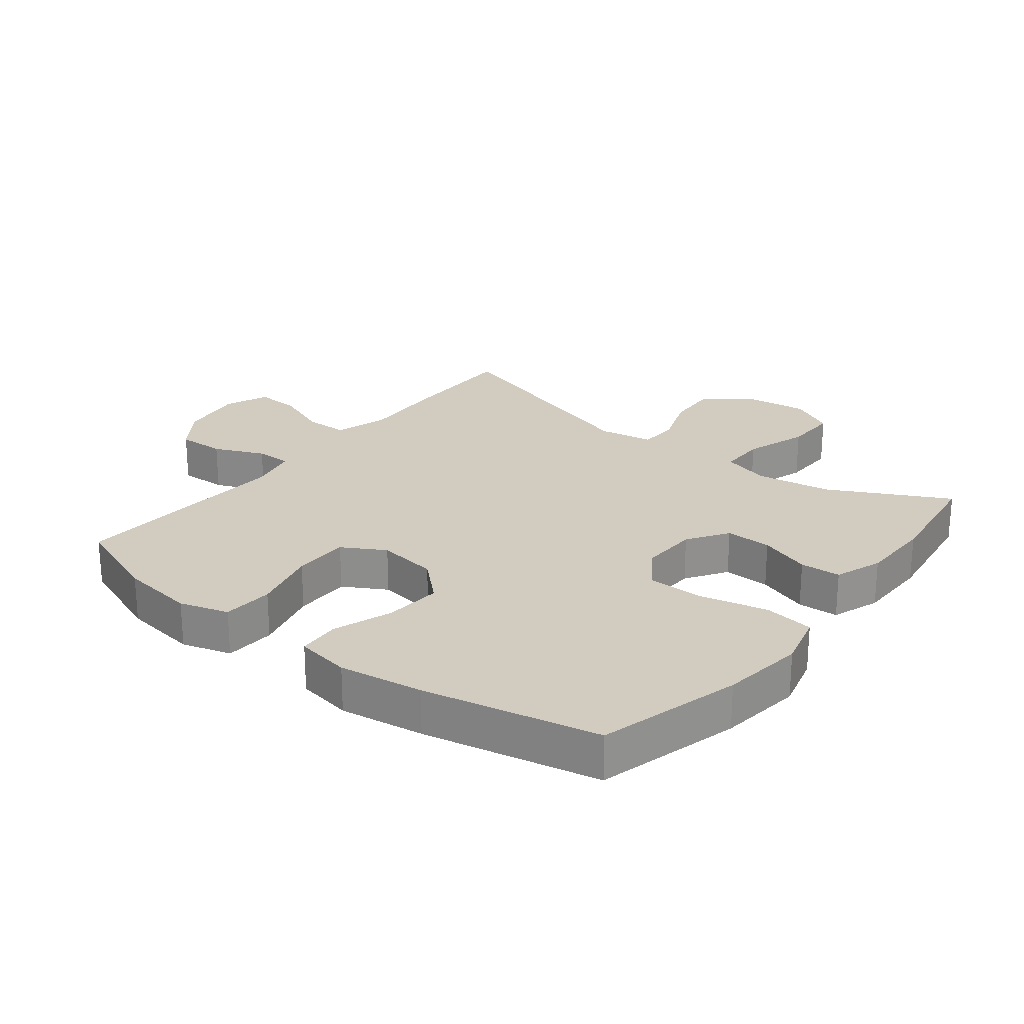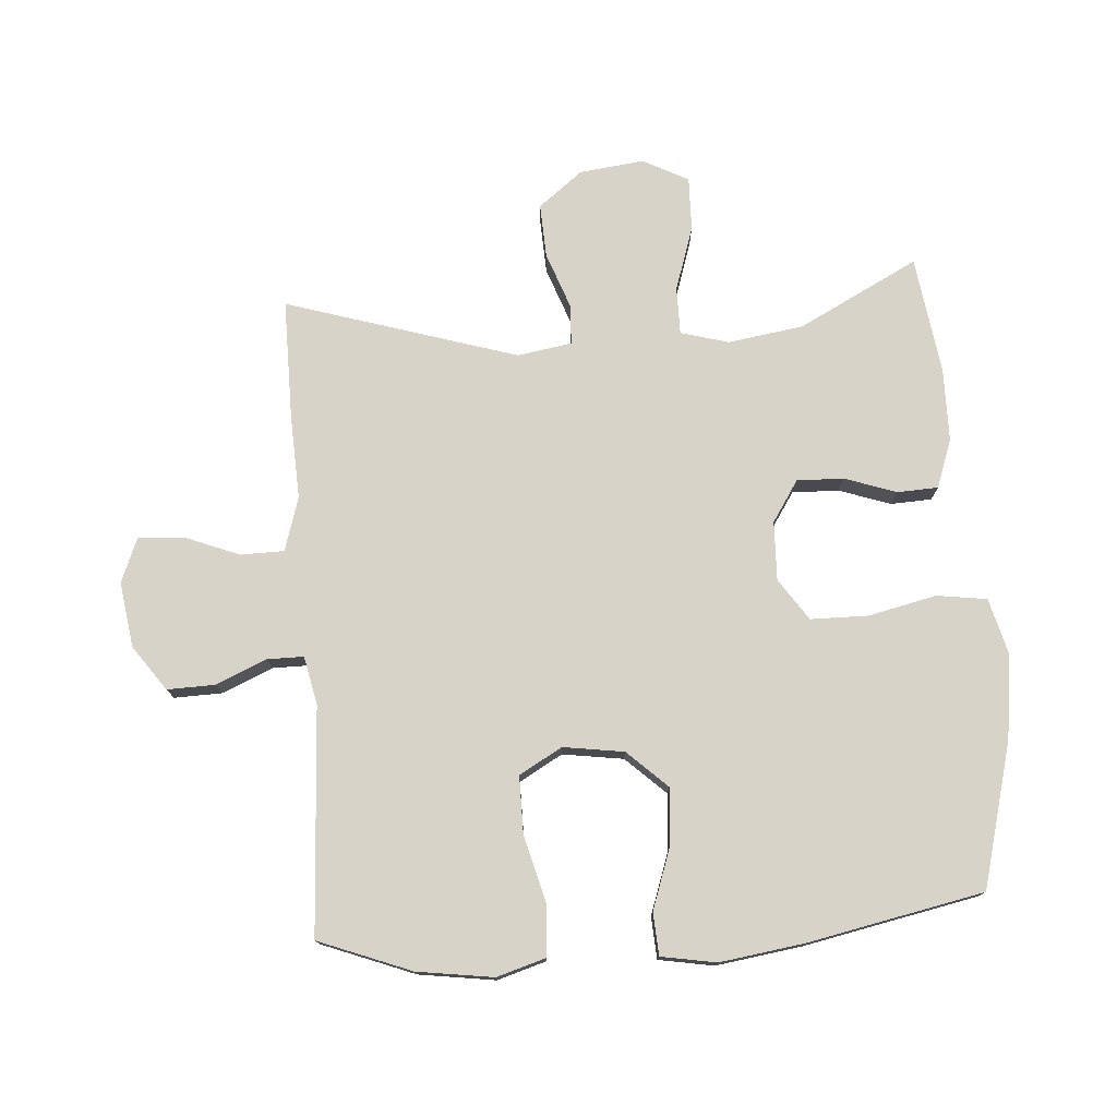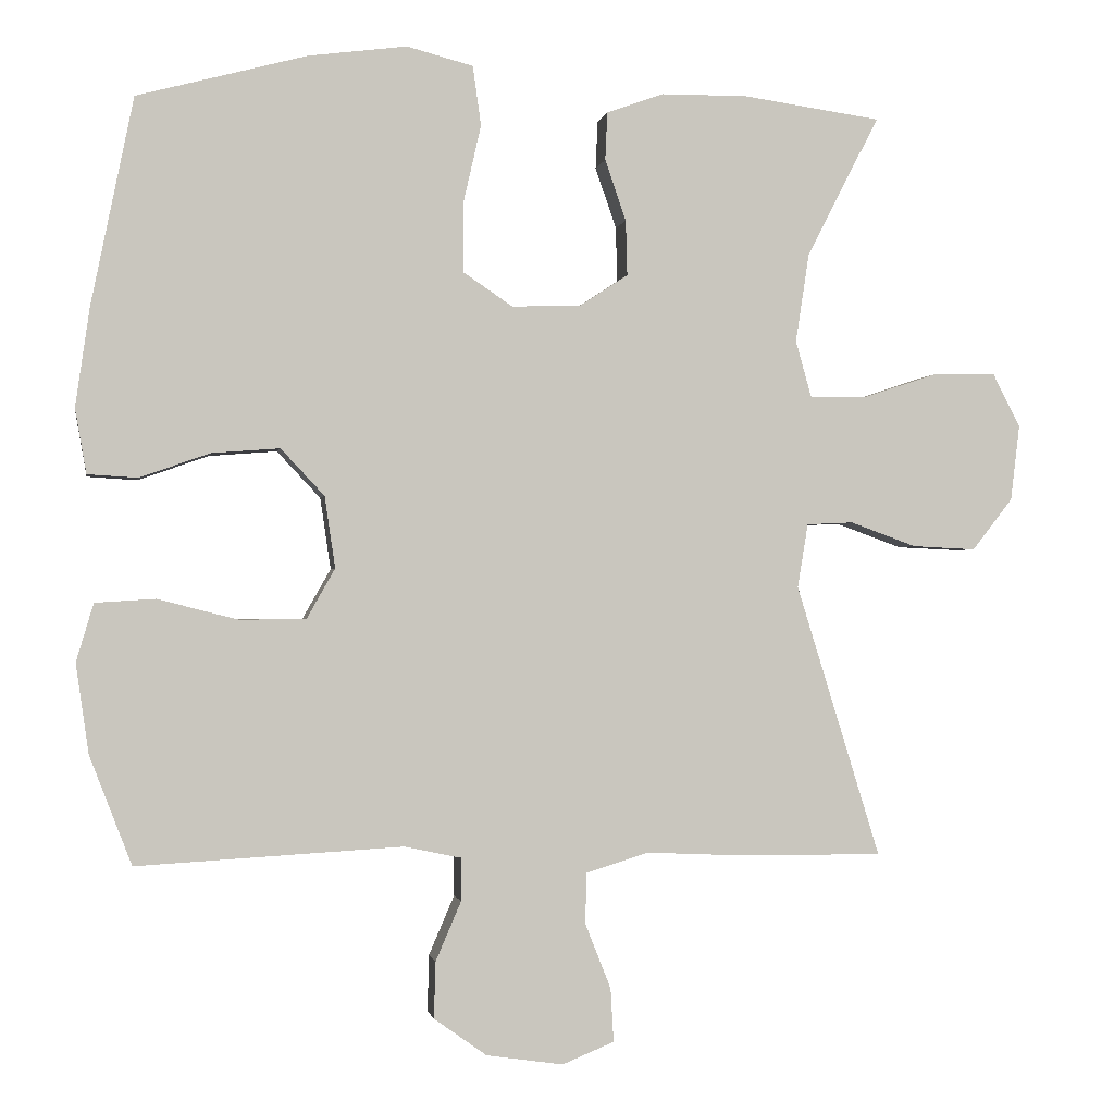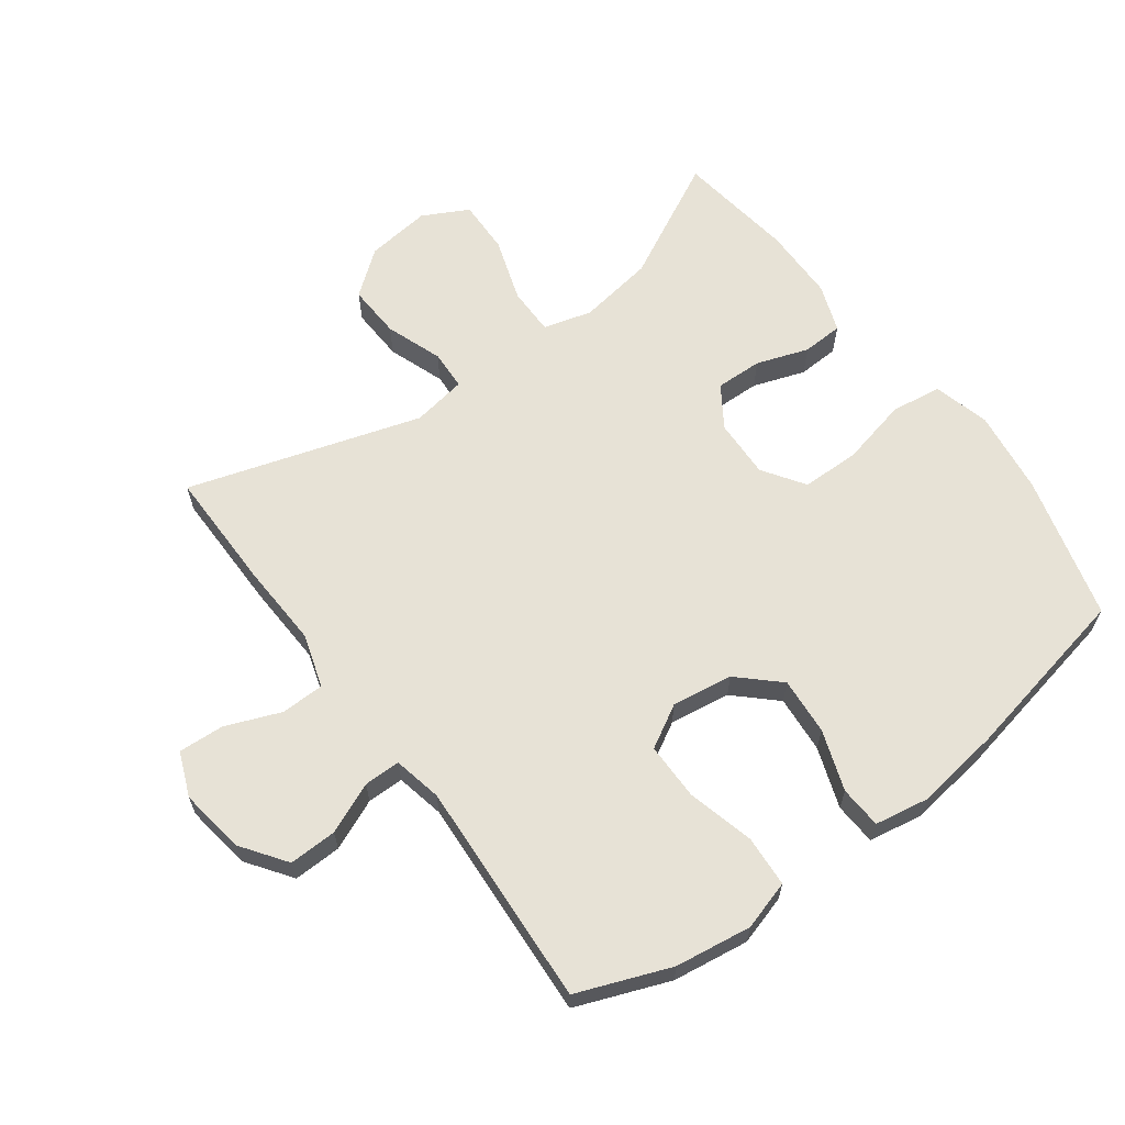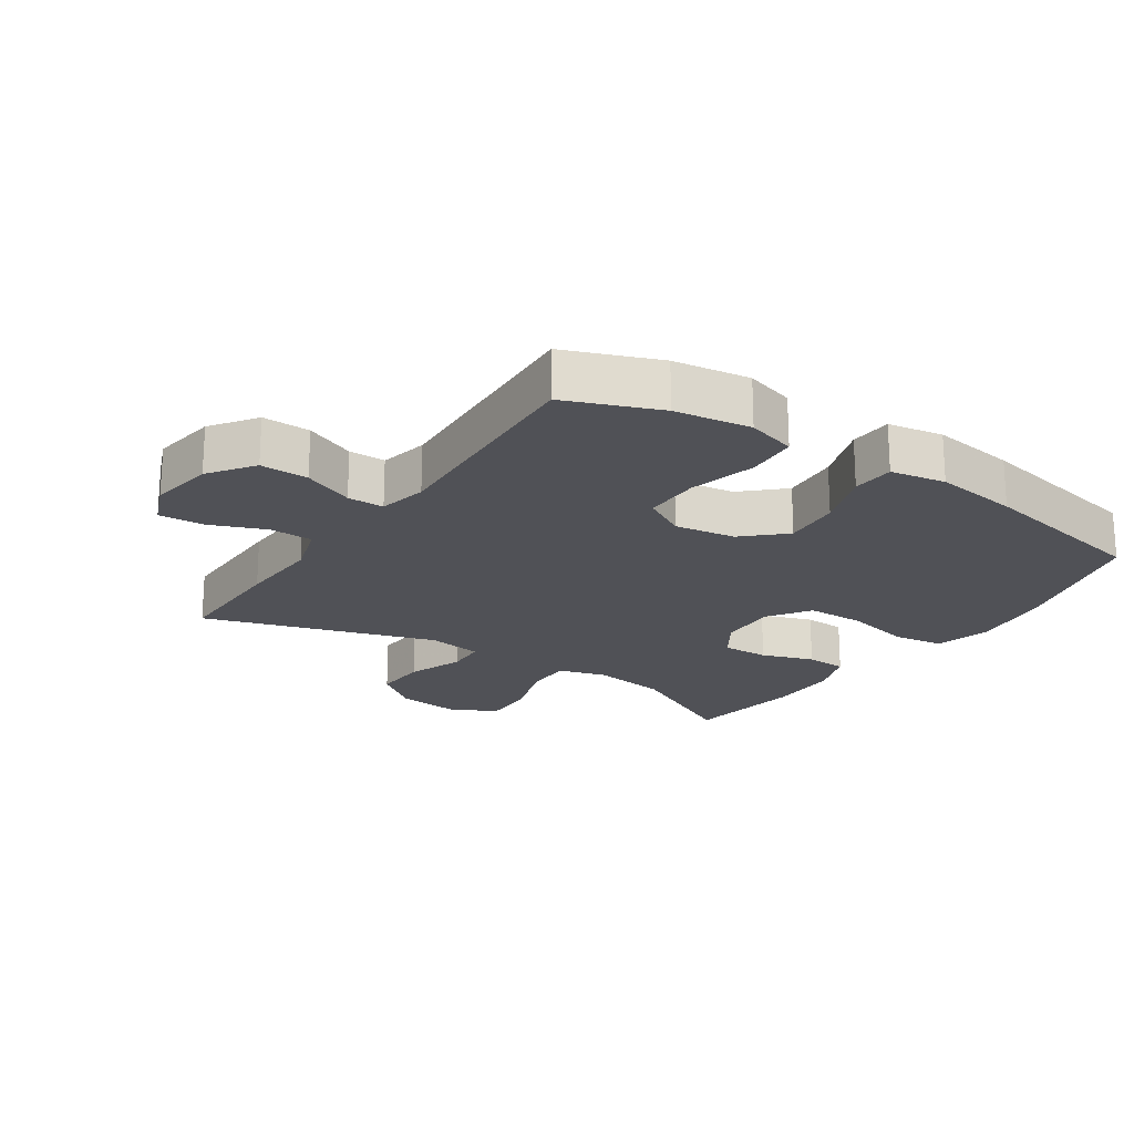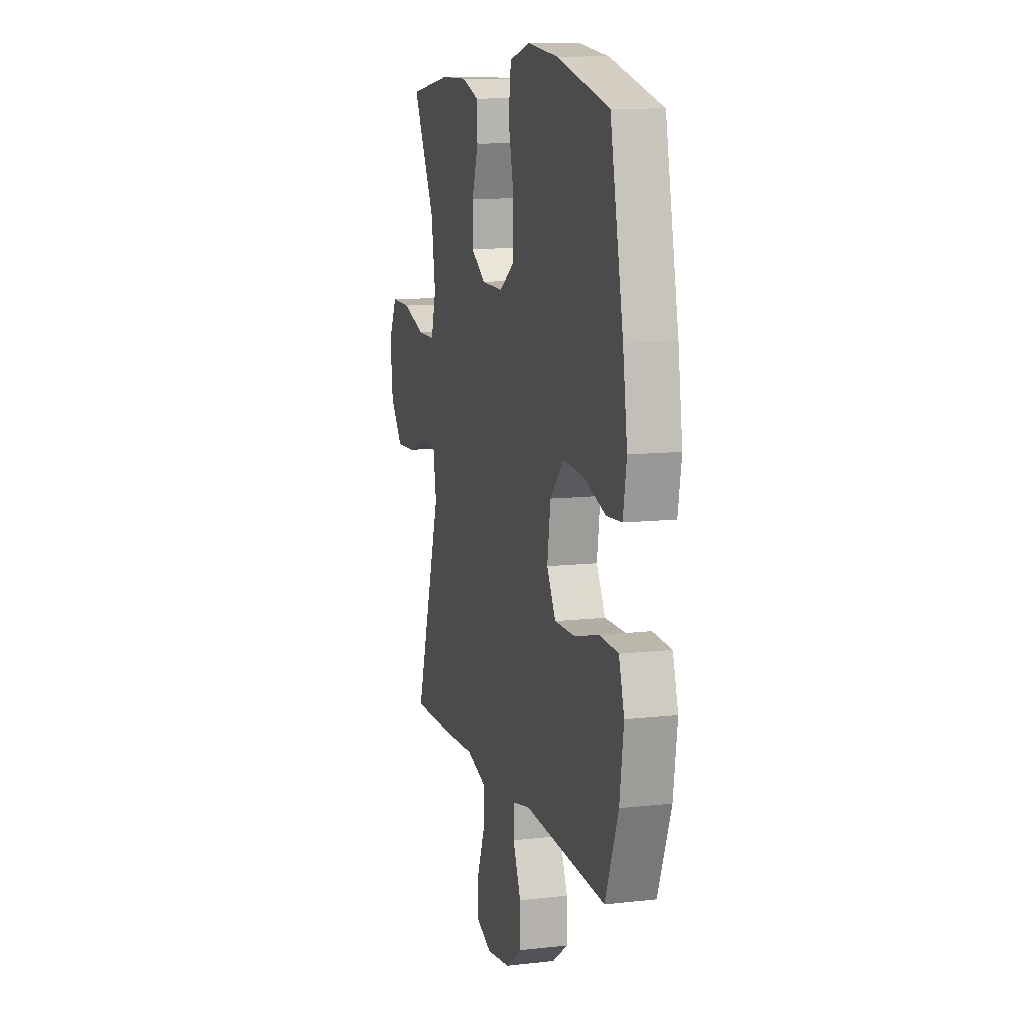
<metadata>
{"format":"obj","ext":"obj","renderer":"f3d","projection":"perspective","resolution":1024,"background":"white","views":[{"elev":24.1,"azim":-52.0,"up":"+Y"},{"elev":76.2,"azim":-94.1,"up":"+Y"},{"elev":-1.0,"azim":-9.8,"up":"+Z"},{"elev":63.6,"azim":-126.4,"up":"+Y"},{"elev":-20.5,"azim":-123.9,"up":"+Y"},{"elev":10.9,"azim":-105.6,"up":"+Z"}]}
</metadata>
<code>
v 0.5 0.07 -0.5
v 0.311 0.07 -0.499
v 0.181 0.07 -0.493
v 0.097 0.07 -0.519
v 0.096 0.07 -0.587
v 0.13 0.07 -0.673
v 0.134 0.07 -0.744
v 0.065 0.07 -0.772
v -0.037 0.07 -0.757
v -0.107 0.07 -0.707
v -0.105 0.07 -0.632
v -0.071 0.07 -0.553
v -0.071 0.07 -0.496
v -0.147 0.07 -0.48
v -0.5 0.07 -0.5
v -0.556 0.07 -0.355
v -0.573 0.07 -0.236
v -0.55 0.07 -0.159
v -0.47 0.07 -0.154
v -0.365 0.07 -0.181
v -0.276 0.07 -0.181
v -0.238 0.07 -0.114
v -0.252 0.07 -0.019
v -0.31 0.07 0.043
v -0.4 0.07 0.036
v -0.494 0.07 0.003
v -0.56 0.07 0.007
v -0.575 0.07 0.093
v -0.556 0.07 0.225
v -0.5 0.07 0.5
v -0.275 0.07 0.56
v -0.144 0.07 0.577
v -0.056 0.07 0.554
v -0.045 0.07 0.475
v -0.069 0.07 0.37
v -0.068 0.07 0.279
v -0.003 0.07 0.235
v 0.089 0.07 0.238
v 0.153 0.07 0.28
v 0.151 0.07 0.353
v 0.123 0.07 0.434
v 0.126 0.07 0.498
v 0.201 0.07 0.525
v 0.316 0.07 0.526
v 0.5 0.07 0.5
v 0.404 0.07 0.313
v 0.386 0.07 0.195
v 0.407 0.07 0.12
v 0.481 0.07 0.12
v 0.581 0.07 0.153
v 0.665 0.07 0.155
v 0.702 0.07 0.084
v 0.69 0.07 -0.017
v 0.636 0.07 -0.086
v 0.552 0.07 -0.082
v 0.464 0.07 -0.05
v 0.402 0.07 -0.053
v 0.388 0.07 -0.138
v 0.5 0 -0.5
v 0.311 0 -0.499
v 0.181 0 -0.493
v 0.097 0 -0.519
v 0.096 0 -0.587
v 0.13 0 -0.673
v 0.134 0 -0.744
v 0.065 0 -0.772
v -0.037 0 -0.757
v -0.107 0 -0.707
v -0.105 0 -0.632
v -0.071 0 -0.553
v -0.071 0 -0.496
v -0.147 0 -0.48
v -0.5 0 -0.5
v -0.556 0 -0.355
v -0.573 0 -0.236
v -0.55 0 -0.159
v -0.47 0 -0.154
v -0.365 0 -0.181
v -0.276 0 -0.181
v -0.238 0 -0.114
v -0.252 0 -0.019
v -0.31 0 0.043
v -0.4 0 0.036
v -0.494 0 0.003
v -0.56 0 0.007
v -0.575 0 0.093
v -0.556 0 0.225
v -0.5 0 0.5
v -0.275 0 0.56
v -0.144 0 0.577
v -0.056 0 0.554
v -0.045 0 0.475
v -0.069 0 0.37
v -0.068 0 0.279
v -0.003 0 0.235
v 0.089 0 0.238
v 0.153 0 0.28
v 0.151 0 0.353
v 0.123 0 0.434
v 0.126 0 0.498
v 0.201 0 0.525
v 0.316 0 0.526
v 0.5 0 0.5
v 0.404 0 0.313
v 0.386 0 0.195
v 0.407 0 0.12
v 0.481 0 0.12
v 0.581 0 0.153
v 0.665 0 0.155
v 0.702 0 0.084
v 0.69 0 -0.017
v 0.636 0 -0.086
v 0.552 0 -0.082
v 0.464 0 -0.05
v 0.402 0 -0.053
v 0.388 0 -0.138
f 53 54 55 56
f 53 56 57
f 52 53 57
f 49 50 51 52
f 48 49 52 57
f 47 48 57 58
f 43 44 45 46
f 43 46 47
f 40 41 42 43
f 39 40 43 47
f 38 39 47 58
f 32 33 34 35
f 32 35 36
f 31 32 36
f 30 31 36
f 29 30 36 37
f 25 26 27 28
f 24 25 28 29
f 17 18 19 20
f 17 20 21
f 14 15 16 17
f 13 14 17 21
f 9 10 11 12
f 9 12 13
f 8 9 13
f 5 6 7 8
f 4 5 8 13
f 3 4 13 21
f 37 38 58 1
f 24 29 37 1
f 2 3 21 22
f 2 22 23
f 1 2 23 24
f 114 113 112 111
f 115 114 111
f 115 111 110
f 110 109 108 107
f 115 110 107 106
f 116 115 106 105
f 104 103 102 101
f 105 104 101
f 101 100 99 98
f 105 101 98 97
f 116 105 97 96
f 93 92 91 90
f 94 93 90
f 94 90 89
f 94 89 88
f 95 94 88 87
f 86 85 84 83
f 87 86 83 82
f 78 77 76 75
f 79 78 75
f 75 74 73 72
f 79 75 72 71
f 70 69 68 67
f 71 70 67
f 71 67 66
f 66 65 64 63
f 71 66 63 62
f 79 71 62 61
f 59 116 96 95
f 59 95 87 82
f 80 79 61 60
f 81 80 60
f 82 81 60 59
f 1 59 60 2
f 2 60 61 3
f 3 61 62 4
f 4 62 63 5
f 5 63 64 6
f 6 64 65 7
f 7 65 66 8
f 8 66 67 9
f 9 67 68 10
f 10 68 69 11
f 11 69 70 12
f 12 70 71 13
f 13 71 72 14
f 14 72 73 15
f 15 73 74 16
f 16 74 75 17
f 17 75 76 18
f 18 76 77 19
f 19 77 78 20
f 20 78 79 21
f 21 79 80 22
f 22 80 81 23
f 23 81 82 24
f 24 82 83 25
f 25 83 84 26
f 26 84 85 27
f 27 85 86 28
f 28 86 87 29
f 29 87 88 30
f 30 88 89 31
f 31 89 90 32
f 32 90 91 33
f 33 91 92 34
f 34 92 93 35
f 35 93 94 36
f 36 94 95 37
f 37 95 96 38
f 38 96 97 39
f 39 97 98 40
f 40 98 99 41
f 41 99 100 42
f 42 100 101 43
f 43 101 102 44
f 44 102 103 45
f 45 103 104 46
f 46 104 105 47
f 47 105 106 48
f 48 106 107 49
f 49 107 108 50
f 50 108 109 51
f 51 109 110 52
f 52 110 111 53
f 53 111 112 54
f 54 112 113 55
f 55 113 114 56
f 56 114 115 57
f 57 115 116 58
f 58 116 59 1

</code>
